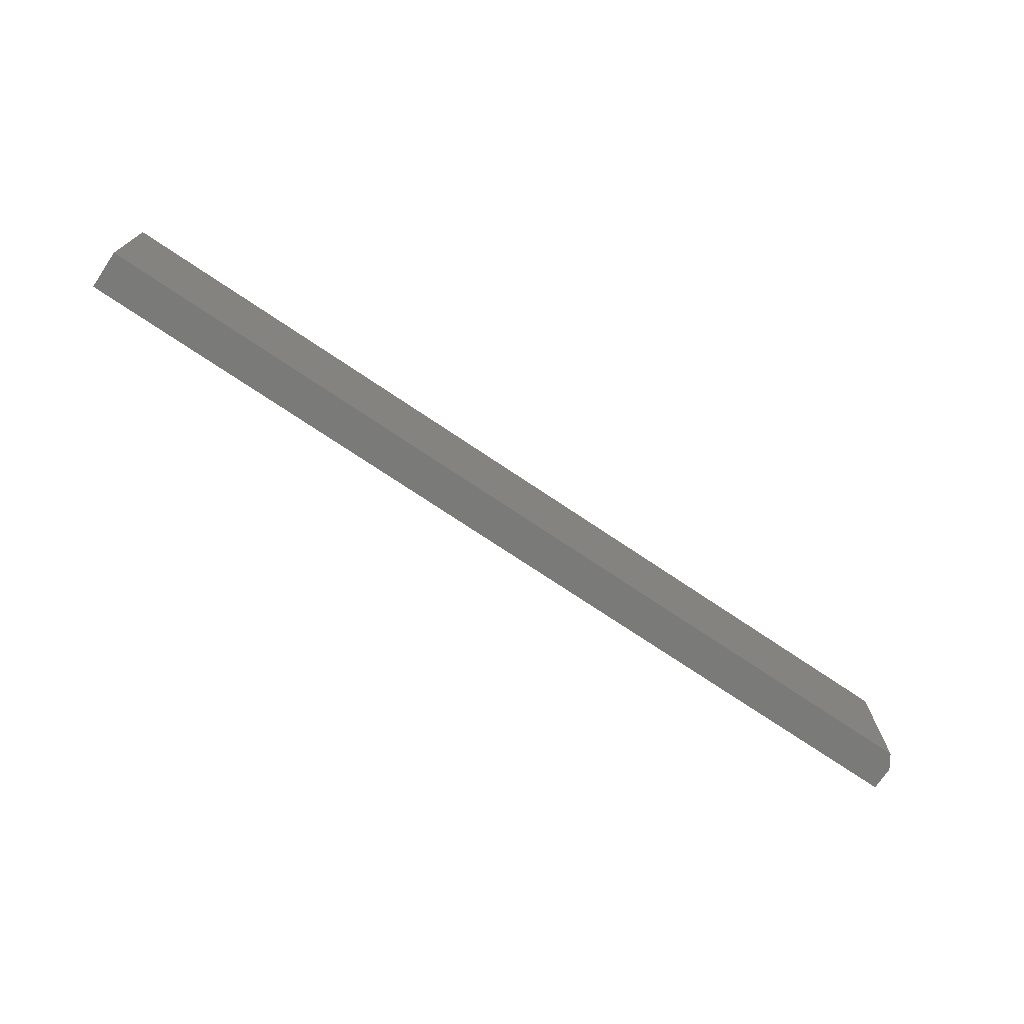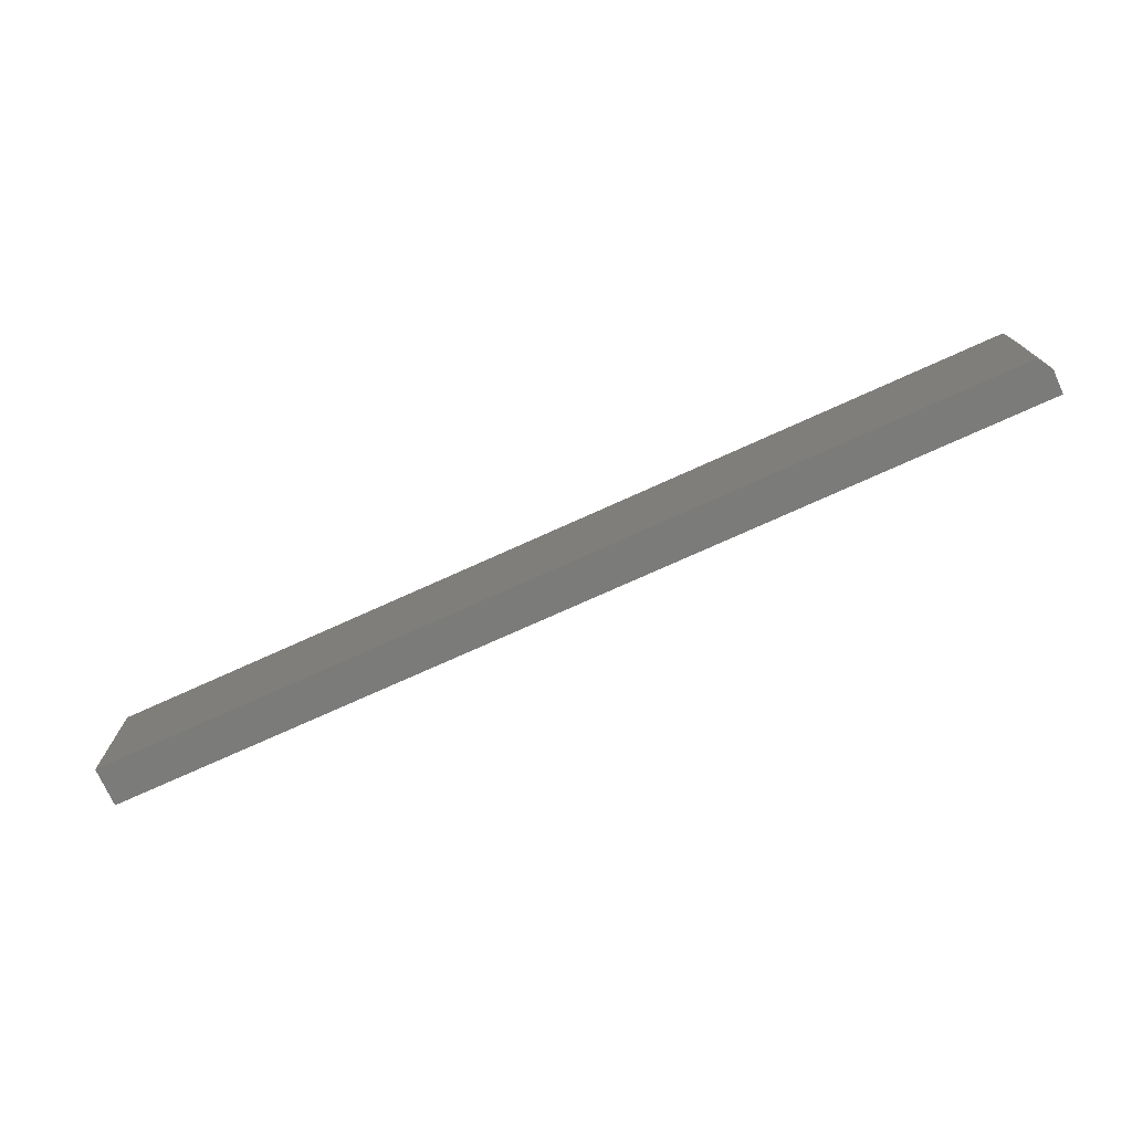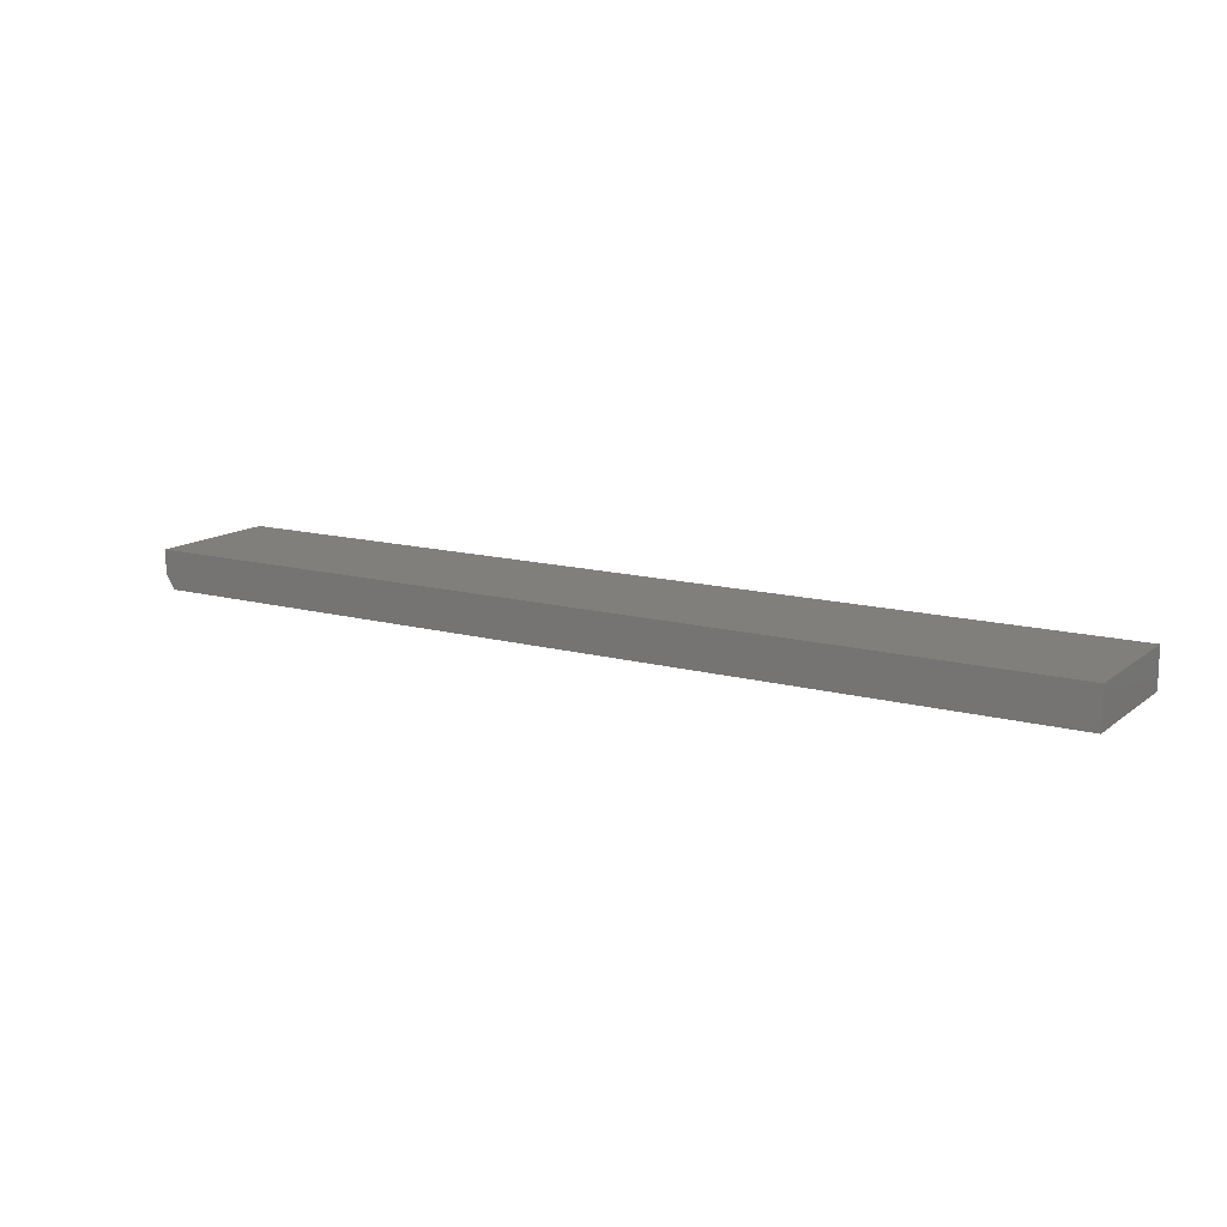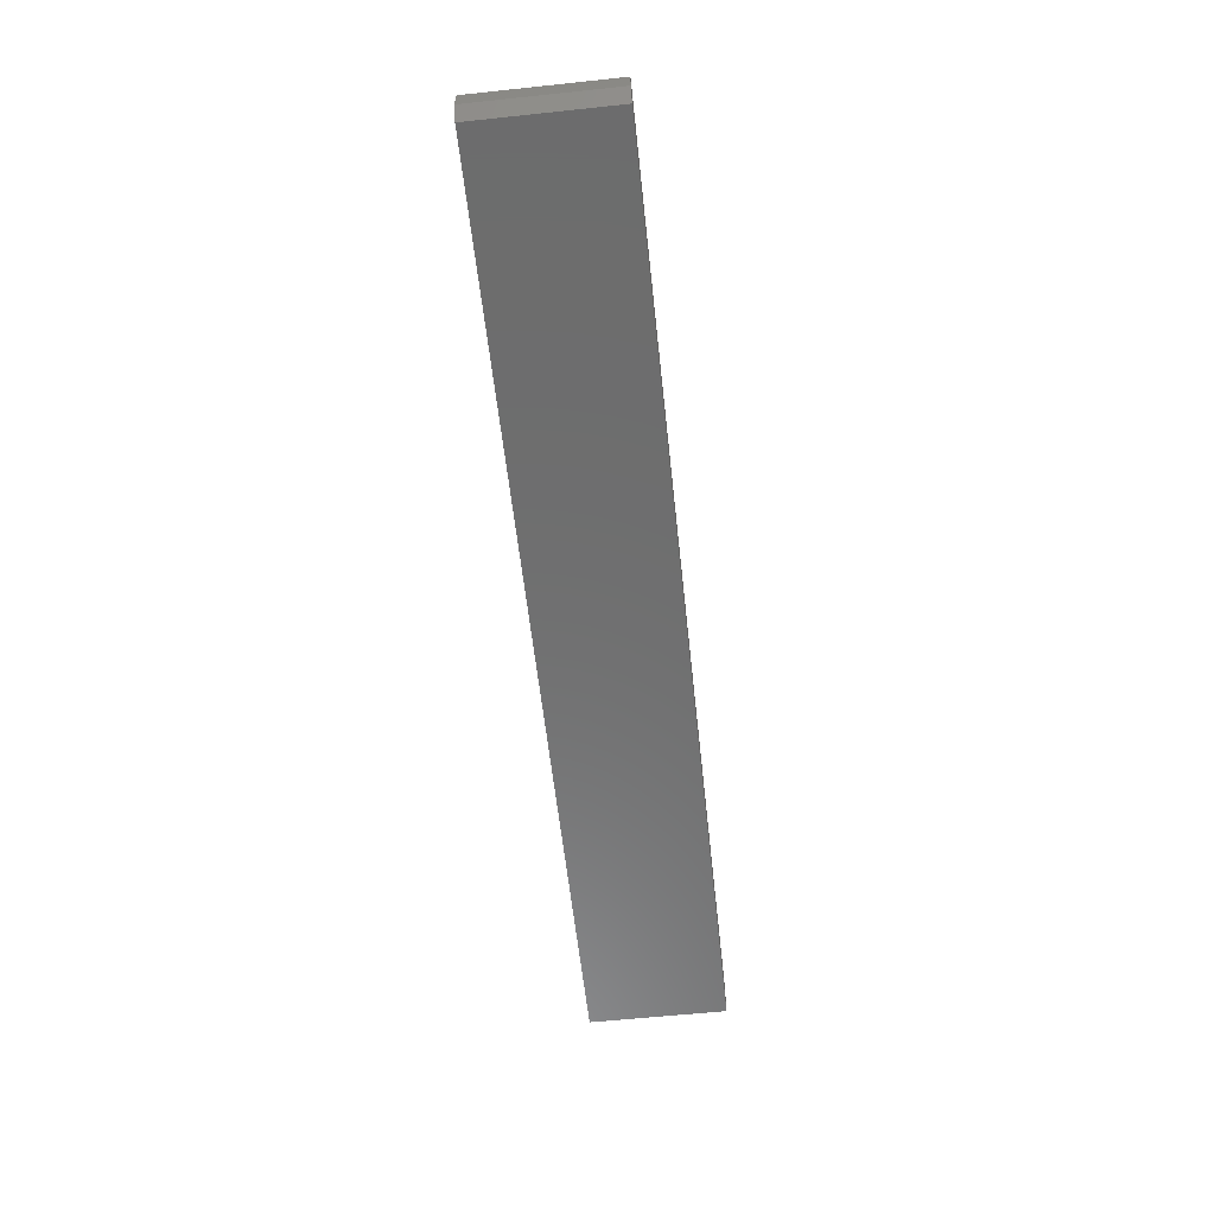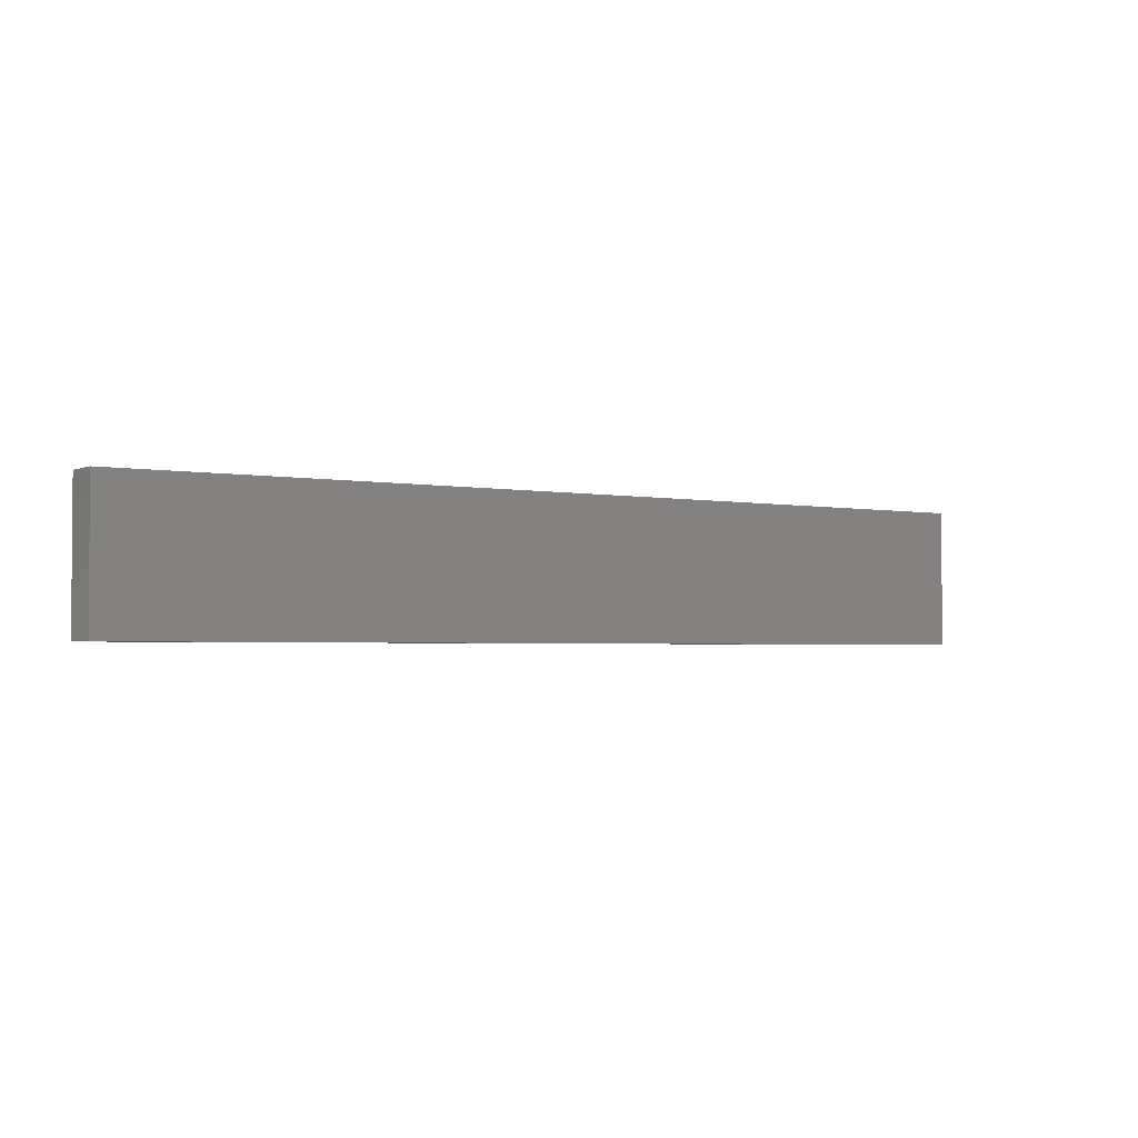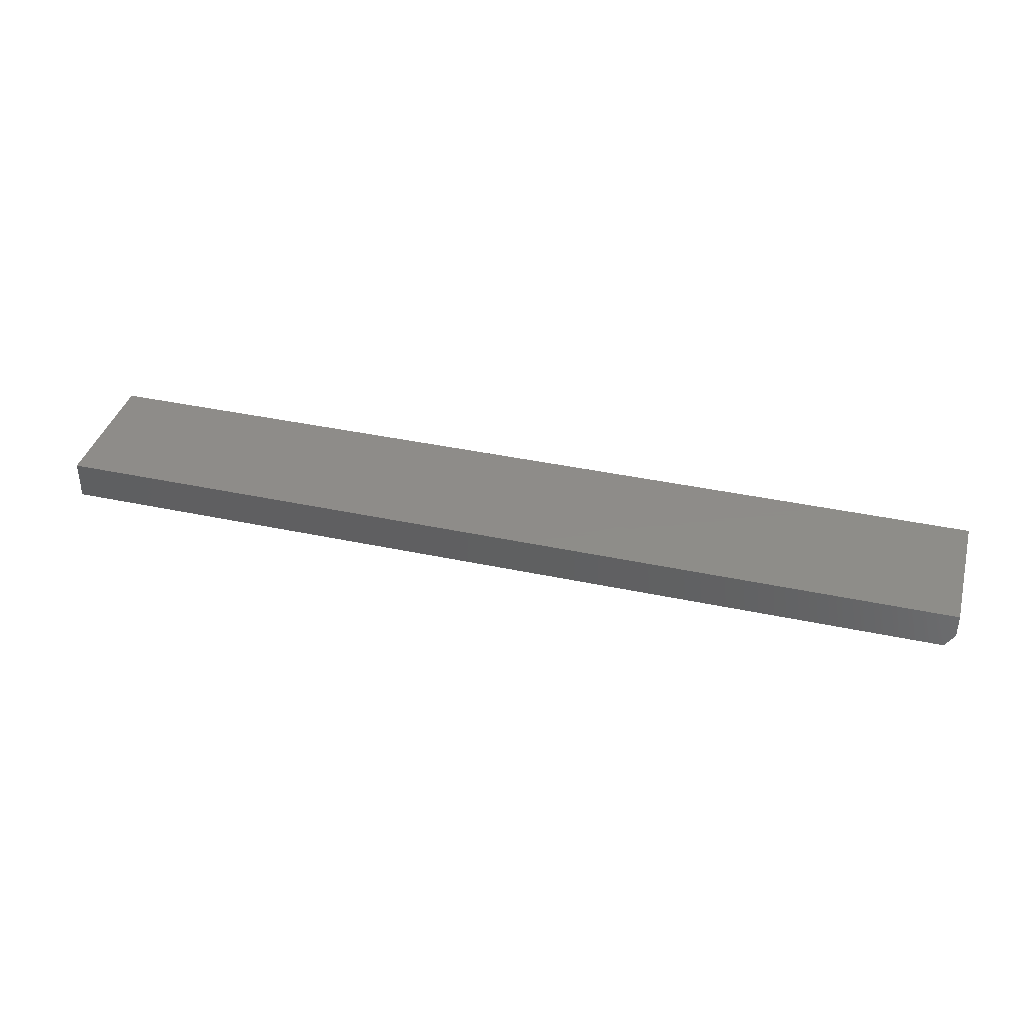
<metadata>
{"format":"stl","ext":"stl","renderer":"f3d","projection":"perspective","resolution":1024,"background":"white","views":[{"elev":-73.0,"azim":146.0,"up":"+Y"},{"elev":-74.1,"azim":-155.6,"up":"+Y"},{"elev":13.5,"azim":31.5,"up":"+Z"},{"elev":-59.3,"azim":-83.8,"up":"+Z"},{"elev":-2.5,"azim":146.0,"up":"+Y"},{"elev":38.3,"azim":-164.8,"up":"+Z"}]}
</metadata>
<code>
# stl→obj: 10 verts, 16 faces
v -0.7344 -0.1094 -0.03125
v -0.7344 0.1117 -0.03125
v 0.75 -0.1094 -0.03125
v 0.75 0.1117 -0.03125
v -0.75 0.1117 0.03125
v -0.75 0.1117 -0.007812
v -0.75 -0.1094 0.03125
v -0.75 -0.1094 -0.007812
v 0.75 0.1117 0.03125
v 0.75 -0.1094 0.03125
f 1 2 3
f 3 2 4
f 5 6 7
f 7 6 8
f 9 4 5
f 5 4 2
f 5 2 6
f 3 10 1
f 1 10 7
f 1 7 8
f 6 2 8
f 8 2 1
f 7 10 5
f 5 10 9
f 10 3 9
f 9 3 4

</code>
